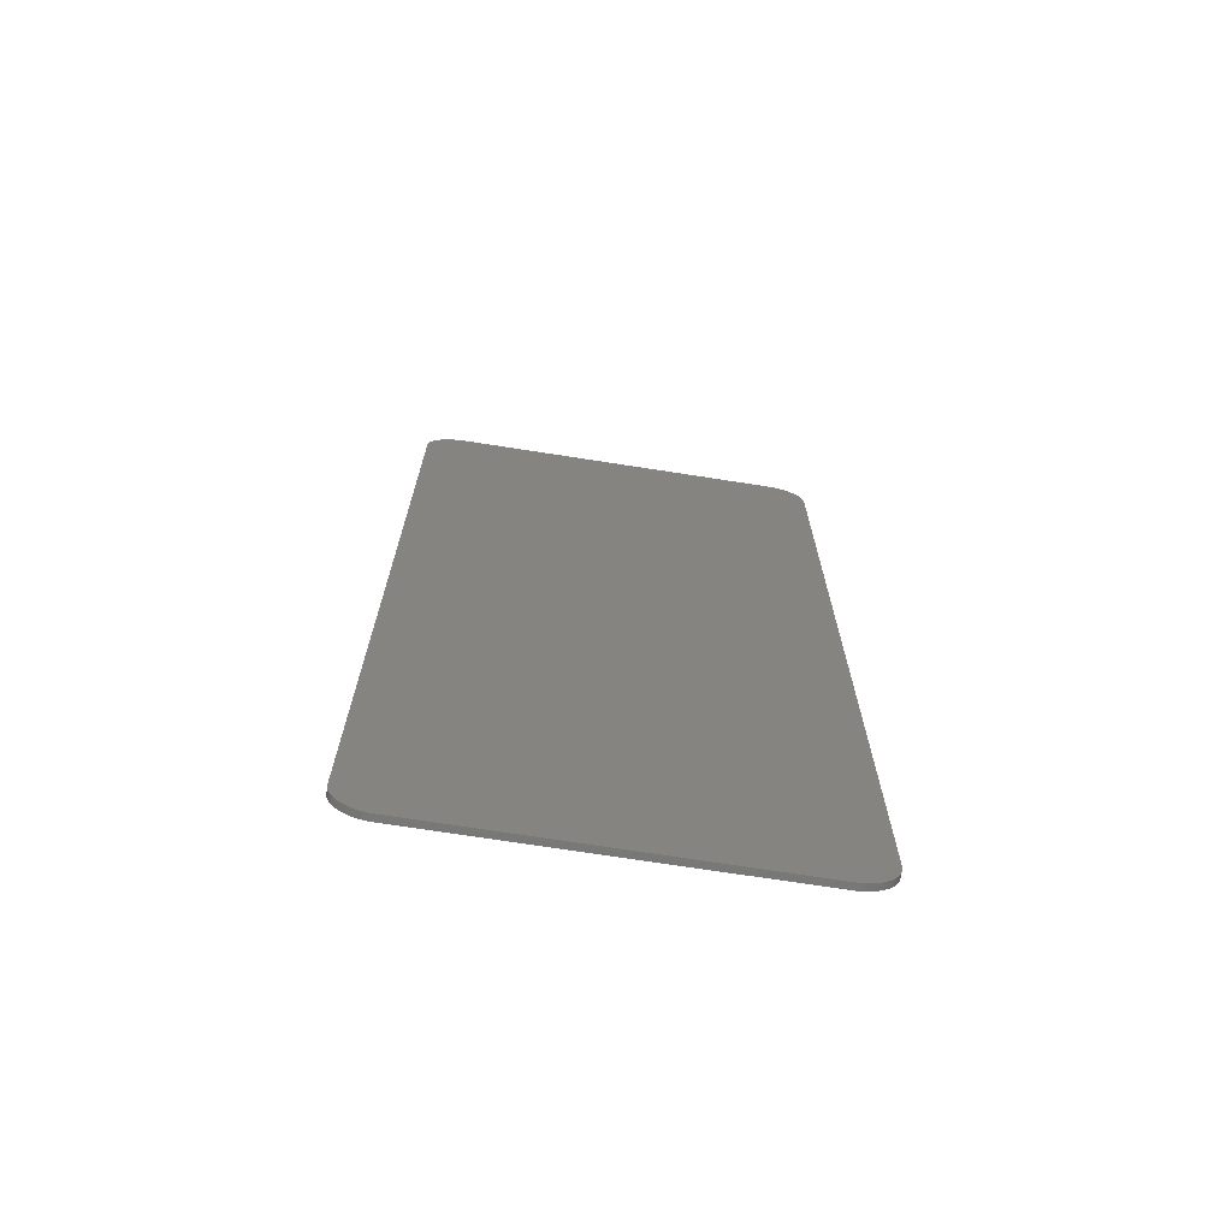
<metadata>
{"format":"stl","ext":"stl","renderer":"f3d","projection":"perspective","resolution":1024,"background":"white","views":[{"elev":-70.7,"azim":-8.9,"up":"+Z"}]}
</metadata>
<code>
# stl→obj: 418 verts, 832 faces
v -2.6 -0.1 7.708
v -3.195 -0.1 7.187
v -3.2 -0.1 7.108
v -2.678 -0.1 7.703
v -3.179 -0.1 7.264
v -2.755 -0.1 7.688
v -3.154 -0.1 7.338
v -2.83 -0.1 7.663
v -3.12 -0.1 7.408
v -2.9 -0.1 7.628
v -3.076 -0.1 7.474
v -2.965 -0.1 7.585
v -3.024 -0.1 7.533
v 2.6 -0.1 7.708
v 3.2 -0.1 7.108
v 3.195 -0.1 7.187
v 2.678 -0.1 7.703
v 3.179 -0.1 7.264
v 2.755 -0.1 7.688
v 3.154 -0.1 7.338
v 2.83 -0.1 7.663
v 3.12 -0.1 7.408
v 2.9 -0.1 7.628
v 3.076 -0.1 7.474
v 2.965 -0.1 7.585
v 3.024 -0.1 7.533
v -2.436 -0.1 6.508
v -2.44 -0.1 6.96
v -2.44 -0.1 6.44
v -2.422 -0.1 6.575
v -2.4 -0.1 6.639
v -2.37 -0.1 6.7
v -2.333 -0.1 6.757
v -2.288 -0.1 6.808
v -2.237 -0.1 6.853
v -2.18 -0.1 6.89
v -2.119 -0.1 6.92
v -2.055 -0.1 6.942
v -1.988 -0.1 6.955
v -1.92 -0.1 6.96
v -2.32 -0.1 6.44
v -2.118 -0.1 6.466
v -2.317 -0.1 6.492
v -2.12 -0.1 6.44
v -2.113 -0.1 6.492
v -2.306 -0.1 6.543
v -2.105 -0.1 6.516
v -2.29 -0.1 6.593
v -2.093 -0.1 6.54
v -2.266 -0.1 6.64
v -2.079 -0.1 6.562
v -2.237 -0.1 6.684
v -2.061 -0.1 6.581
v -2.203 -0.1 6.723
v -2.042 -0.1 6.599
v -2.163 -0.1 6.757
v -2.02 -0.1 6.613
v -2.12 -0.1 6.786
v -1.996 -0.1 6.625
v -2.073 -0.1 6.81
v -1.972 -0.1 6.633
v -2.023 -0.1 6.826
v -1.946 -0.1 6.638
v -1.972 -0.1 6.837
v -1.92 -0.1 6.64
v -1.92 -0.1 6.84
v -2.4 -0.1 6.44
v -2.396 -0.1 6.503
v -2.384 -0.1 6.564
v -2.364 -0.1 6.624
v -2.336 -0.1 6.68
v -2.301 -0.1 6.732
v -2.259 -0.1 6.779
v -2.212 -0.1 6.821
v -2.16 -0.1 6.856
v -2.104 -0.1 6.883
v -2.044 -0.1 6.904
v -1.983 -0.1 6.916
v -1.92 -0.1 6.92
v 1.476 -0.1 6.508
v 1.48 -0.1 6.44
v 1.48 -0.1 6.96
v 1.462 -0.1 6.575
v 1.44 -0.1 6.639
v 1.41 -0.1 6.7
v 1.373 -0.1 6.757
v 1.328 -0.1 6.808
v 1.277 -0.1 6.853
v 1.22 -0.1 6.89
v 1.159 -0.1 6.92
v 1.095 -0.1 6.942
v 1.028 -0.1 6.955
v 0.96 -0.1 6.96
v 1.36 -0.1 6.44
v 1.357 -0.1 6.492
v 1.158 -0.1 6.466
v 1.16 -0.1 6.44
v 1.346 -0.1 6.543
v 1.153 -0.1 6.492
v 1.33 -0.1 6.593
v 1.145 -0.1 6.516
v 1.306 -0.1 6.64
v 1.133 -0.1 6.54
v 1.277 -0.1 6.684
v 1.119 -0.1 6.562
v 1.243 -0.1 6.723
v 1.101 -0.1 6.581
v 1.204 -0.1 6.757
v 1.082 -0.1 6.599
v 1.16 -0.1 6.786
v 1.06 -0.1 6.613
v 1.113 -0.1 6.81
v 1.036 -0.1 6.625
v 1.063 -0.1 6.826
v 1.012 -0.1 6.633
v 1.012 -0.1 6.837
v 0.9861 -0.1 6.638
v 0.96 -0.1 6.84
v 0.96 -0.1 6.64
v 1.44 -0.1 6.44
v 1.436 -0.1 6.503
v 1.424 -0.1 6.564
v 1.403 -0.1 6.624
v 1.376 -0.1 6.68
v 1.341 -0.1 6.732
v 1.299 -0.1 6.779
v 1.252 -0.1 6.821
v 1.2 -0.1 6.856
v 1.144 -0.1 6.883
v 1.084 -0.1 6.904
v 1.023 -0.1 6.916
v 0.96 -0.1 6.92
v -3.2 -0.1 5.547
v -2.44 -0.1 5.547
v 3.2 -0.1 6.692
v 1.48 -0.1 5.547
v 2.888 -0.1 5.547
v 3.2 -0.1 5.547
v -2.12 -0.1 5.547
v 1.16 -0.1 5.547
v -1.64 -0.1 5.82
v -1.64 -0.1 5.547
v 0.68 -0.1 5.547
v 0.68 -0.1 5.82
v 0.1782 -0.1 4.953
v -0.24 -0.1 4.98
v -0.2382 -0.1 4.953
v 0.18 -0.1 4.98
v 0.1728 -0.1 4.926
v -0.2328 -0.1 4.926
v 0.164 -0.1 4.9
v -0.224 -0.1 4.9
v 0.1519 -0.1 4.875
v -0.2119 -0.1 4.875
v 0.1366 -0.1 4.852
v -0.1966 -0.1 4.852
v 0.1185 -0.1 4.832
v -0.1785 -0.1 4.832
v 0.0978 -0.1 4.813
v -0.1578 -0.1 4.813
v 0.075 -0.1 4.798
v -0.135 -0.1 4.798
v 0.0504 -0.1 4.786
v -0.1104 -0.1 4.786
v 0.0243 -0.1 4.777
v -0.0843 -0.1 4.777
v -0.0026 -0.1 4.772
v -0.0574 -0.1 4.772
v -0.03 -0.1 4.77
v 0.18 -0.1 4.77
v -0.24 -0.1 4.77
v -0.03 -0.1 4.27
v -0.74 -0.1 4.98
v -0.7339 -0.1 4.887
v -0.1227 -0.1 4.276
v -0.7158 -0.1 4.796
v -0.2137 -0.1 4.294
v -0.686 -0.1 4.708
v -0.3017 -0.1 4.324
v -0.6449 -0.1 4.625
v -0.385 -0.1 4.365
v -0.5933 -0.1 4.548
v -0.4622 -0.1 4.417
v -0.532 -0.1 4.478
v 0.6739 -0.1 4.887
v 0.68 -0.1 4.98
v 0.0627 -0.1 4.276
v 0.6558 -0.1 4.796
v 0.1537 -0.1 4.294
v 0.626 -0.1 4.708
v 0.2417 -0.1 4.324
v 0.5849 -0.1 4.625
v 0.325 -0.1 4.365
v 0.5333 -0.1 4.548
v 0.4022 -0.1 4.417
v 0.472 -0.1 4.478
v 0.68 -0.1 4.27
v -0.74 -0.1 4.27
v 0.5543 -0.1 3.374
v 0.32 -0.1 3.94
v 0.3269 -0.1 3.836
v 0.4853 -0.1 3.453
v 0.3473 -0.1 3.733
v 0.4272 -0.1 3.54
v 0.3809 -0.1 3.634
v 0.32 -0.1 3.14
v -3.2 -0.1 2.604
v -2.44 -0.1 2.604
v 1.48 -0.1 2.604
v 2.087 -0.1 2.604
v 3.2 -0.1 2.604
v -2.12 -0.1 2.604
v 1.16 -0.1 2.604
v -1.64 -0.1 5.22
v -0.74 -0.1 5.22
v -0.24 -0.1 5.22
v 0.18 -0.1 5.22
v -0.04 -0.1 3.94
v -0.04 -0.1 3.42
v 0.68 -0.1 2.82
v 0.633 -0.1 3.305
v 0.68 -0.1 3.274
v -1.64 -0.1 3.42
v -1.64 -0.1 2.82
v -2.436 -0.1 2.132
v -2.44 -0.1 2.2
v -2.44 -0.1 1.68
v -2.422 -0.1 2.065
v -2.4 -0.1 2.001
v -2.37 -0.1 1.94
v -2.333 -0.1 1.883
v -2.288 -0.1 1.832
v -2.237 -0.1 1.787
v -2.18 -0.1 1.75
v -2.119 -0.1 1.72
v -2.055 -0.1 1.698
v -1.988 -0.1 1.685
v -1.92 -0.1 1.68
v -2.32 -0.1 2.2
v -2.317 -0.1 2.148
v -2.118 -0.1 2.174
v -2.12 -0.1 2.2
v -2.306 -0.1 2.096
v -2.113 -0.1 2.148
v -2.29 -0.1 2.047
v -2.105 -0.1 2.123
v -2.266 -0.1 2
v -2.093 -0.1 2.1
v -2.237 -0.1 1.956
v -2.079 -0.1 2.078
v -2.203 -0.1 1.917
v -2.061 -0.1 2.059
v -2.163 -0.1 1.883
v -2.042 -0.1 2.041
v -2.12 -0.1 1.854
v -2.02 -0.1 2.027
v -2.073 -0.1 1.83
v -1.996 -0.1 2.015
v -2.023 -0.1 1.814
v -1.972 -0.1 2.007
v -1.972 -0.1 1.803
v -1.946 -0.1 2.002
v -1.92 -0.1 1.8
v -1.92 -0.1 2
v -2.4 -0.1 2.2
v -2.396 -0.1 2.137
v -2.384 -0.1 2.076
v -2.364 -0.1 2.016
v -2.336 -0.1 1.96
v -2.301 -0.1 1.908
v -2.259 -0.1 1.861
v -2.212 -0.1 1.819
v -2.16 -0.1 1.784
v -2.104 -0.1 1.756
v -2.044 -0.1 1.736
v -1.983 -0.1 1.724
v -1.92 -0.1 1.72
v 1.476 -0.1 2.132
v 1.48 -0.1 1.68
v 1.48 -0.1 2.2
v 1.462 -0.1 2.065
v 1.44 -0.1 2.001
v 1.41 -0.1 1.94
v 1.373 -0.1 1.883
v 1.328 -0.1 1.832
v 1.277 -0.1 1.787
v 1.22 -0.1 1.75
v 1.159 -0.1 1.72
v 1.095 -0.1 1.698
v 1.028 -0.1 1.685
v 0.96 -0.1 1.68
v 1.36 -0.1 2.2
v 1.158 -0.1 2.174
v 1.357 -0.1 2.148
v 1.16 -0.1 2.2
v 1.153 -0.1 2.148
v 1.346 -0.1 2.096
v 1.145 -0.1 2.123
v 1.33 -0.1 2.047
v 1.133 -0.1 2.1
v 1.306 -0.1 2
v 1.119 -0.1 2.078
v 1.277 -0.1 1.956
v 1.101 -0.1 2.059
v 1.243 -0.1 1.917
v 1.082 -0.1 2.041
v 1.204 -0.1 1.883
v 1.06 -0.1 2.027
v 1.16 -0.1 1.854
v 1.036 -0.1 2.015
v 1.113 -0.1 1.83
v 1.012 -0.1 2.007
v 1.063 -0.1 1.814
v 0.9861 -0.1 2.002
v 1.012 -0.1 1.803
v 0.96 -0.1 2
v 0.96 -0.1 1.8
v 1.44 -0.1 2.2
v 1.436 -0.1 2.137
v 1.424 -0.1 2.076
v 1.403 -0.1 2.016
v 1.376 -0.1 1.96
v 1.341 -0.1 1.908
v 1.299 -0.1 1.861
v 1.252 -0.1 1.819
v 1.2 -0.1 1.784
v 1.144 -0.1 1.756
v 1.084 -0.1 1.736
v 1.023 -0.1 1.724
v 0.96 -0.1 1.72
v -3.2 -0.1 -0.292
v 1.299 -0.1 -0.292
v 3.2 -0.1 -0.292
v -3.2 -0.1 -3.122
v 0.5287 -0.1 -3.122
v 3.2 -0.1 -3.122
v -3.2 -0.1 -5.867
v -0.2186 -0.1 -5.867
v 3.2 -0.1 -5.867
v -2.6 -0.1 -7.708
v -3.2 -0.1 -7.108
v -3.195 -0.1 -7.187
v -2.678 -0.1 -7.703
v -3.179 -0.1 -7.264
v -2.755 -0.1 -7.688
v -3.154 -0.1 -7.338
v -2.83 -0.1 -7.663
v -3.12 -0.1 -7.408
v -2.9 -0.1 -7.628
v -3.076 -0.1 -7.474
v -2.965 -0.1 -7.585
v -3.024 -0.1 -7.533
v 2.6 -0.1 -7.708
v 3.195 -0.1 -7.187
v 3.2 -0.1 -7.108
v 2.678 -0.1 -7.703
v 3.179 -0.1 -7.264
v 2.755 -0.1 -7.688
v 3.154 -0.1 -7.338
v 2.83 -0.1 -7.663
v 3.12 -0.1 -7.408
v 2.9 -0.1 -7.628
v 3.076 -0.1 -7.474
v 2.965 -0.1 -7.585
v 3.024 -0.1 -7.533
v -0.72 -0.1 -7.708
v -2.6 0 7.708
v -3.2 0 7.108
v -3.195 0 7.187
v -2.678 0 7.703
v -3.179 0 7.264
v -2.755 0 7.688
v -3.154 0 7.338
v -2.83 0 7.663
v -3.12 0 7.408
v -2.9 0 7.628
v -3.076 0 7.474
v -2.965 0 7.585
v -3.024 0 7.533
v 2.6 0 7.708
v 3.195 0 7.187
v 3.2 0 7.108
v 2.678 0 7.703
v 3.179 0 7.264
v 2.755 0 7.688
v 3.154 0 7.338
v 2.83 0 7.663
v 3.12 0 7.408
v 2.9 0 7.628
v 3.076 0 7.474
v 2.965 0 7.585
v 3.024 0 7.533
v -2.6 0 -7.708
v -3.195 0 -7.187
v -3.2 0 -7.108
v -2.678 0 -7.703
v -3.179 0 -7.264
v -2.755 0 -7.688
v -3.154 0 -7.338
v -2.83 0 -7.663
v -3.12 0 -7.408
v -2.9 0 -7.628
v -3.076 0 -7.474
v -2.965 0 -7.585
v -3.024 0 -7.533
v 2.6 0 -7.708
v 3.2 0 -7.108
v 3.195 0 -7.187
v 2.678 0 -7.703
v 3.179 0 -7.264
v 2.755 0 -7.688
v 3.154 0 -7.338
v 2.83 0 -7.663
v 3.12 0 -7.408
v 2.9 0 -7.628
v 3.076 0 -7.474
v 2.965 0 -7.585
v 3.024 0 -7.533
f 1 2 3
f 2 1 4
f 4 5 2
f 5 4 6
f 6 7 5
f 7 6 8
f 8 9 7
f 9 8 10
f 10 11 9
f 11 10 12
f 12 13 11
f 14 15 16
f 16 17 14
f 17 16 18
f 18 19 17
f 19 18 20
f 20 21 19
f 21 20 22
f 22 23 21
f 23 22 24
f 24 25 23
f 25 24 26
f 27 28 29
f 30 28 27
f 31 28 30
f 32 28 31
f 33 28 32
f 34 28 33
f 35 28 34
f 36 28 35
f 37 28 36
f 38 28 37
f 39 28 38
f 40 28 39
f 41 42 43
f 42 41 44
f 43 45 46
f 45 43 42
f 46 47 48
f 47 46 45
f 48 49 50
f 49 48 47
f 50 51 52
f 51 50 49
f 52 53 54
f 53 52 51
f 54 55 56
f 55 54 53
f 56 57 58
f 57 56 55
f 58 59 60
f 59 58 57
f 60 61 62
f 61 60 59
f 62 63 64
f 63 62 61
f 64 65 66
f 65 64 63
f 67 43 68
f 43 67 41
f 68 46 69
f 46 68 43
f 69 48 70
f 48 69 46
f 70 50 71
f 50 70 48
f 71 52 72
f 52 71 50
f 72 54 73
f 54 72 52
f 73 56 74
f 56 73 54
f 74 58 75
f 58 74 56
f 75 60 76
f 60 75 58
f 76 62 77
f 62 76 60
f 77 64 78
f 64 77 62
f 78 66 79
f 66 78 64
f 29 68 27
f 68 29 67
f 27 69 30
f 69 27 68
f 30 70 31
f 70 30 69
f 31 71 32
f 71 31 70
f 32 72 33
f 72 32 71
f 33 73 34
f 73 33 72
f 34 74 35
f 74 34 73
f 35 75 36
f 75 35 74
f 36 76 37
f 76 36 75
f 37 77 38
f 77 37 76
f 38 78 39
f 78 38 77
f 39 79 40
f 79 39 78
f 65 42 44
f 42 65 63
f 63 45 42
f 45 63 61
f 61 47 45
f 47 61 59
f 59 49 47
f 49 59 57
f 57 51 49
f 51 57 55
f 55 53 51
f 80 81 82
f 83 80 82
f 84 83 82
f 85 84 82
f 86 85 82
f 87 86 82
f 88 87 82
f 89 88 82
f 90 89 82
f 91 90 82
f 92 91 82
f 93 92 82
f 94 95 96
f 96 97 94
f 95 98 99
f 99 96 95
f 98 100 101
f 101 99 98
f 100 102 103
f 103 101 100
f 102 104 105
f 105 103 102
f 104 106 107
f 107 105 104
f 106 108 109
f 109 107 106
f 108 110 111
f 111 109 108
f 110 112 113
f 113 111 110
f 112 114 115
f 115 113 112
f 114 116 117
f 117 115 114
f 116 118 119
f 119 117 116
f 120 121 95
f 95 94 120
f 121 122 98
f 98 95 121
f 122 123 100
f 100 98 122
f 123 124 102
f 102 100 123
f 124 125 104
f 104 102 124
f 125 126 106
f 106 104 125
f 126 127 108
f 108 106 126
f 127 128 110
f 110 108 127
f 128 129 112
f 112 110 128
f 129 130 114
f 114 112 129
f 130 131 116
f 116 114 130
f 131 132 118
f 118 116 131
f 81 80 121
f 121 120 81
f 80 83 122
f 122 121 80
f 83 84 123
f 123 122 83
f 84 85 124
f 124 123 84
f 85 86 125
f 125 124 85
f 86 87 126
f 126 125 86
f 87 88 127
f 127 126 87
f 88 89 128
f 128 127 88
f 89 90 129
f 129 128 89
f 90 91 130
f 130 129 90
f 91 92 131
f 131 130 91
f 92 93 132
f 132 131 92
f 119 97 96
f 96 117 119
f 117 96 99
f 99 115 117
f 115 99 101
f 101 113 115
f 113 101 103
f 103 111 113
f 111 103 105
f 105 109 111
f 109 105 107
f 3 15 14
f 14 1 3
f 3 40 93
f 93 15 3
f 3 28 40
f 3 29 28
f 3 133 134
f 134 29 3
f 15 93 82
f 15 82 81
f 81 135 15
f 135 81 136
f 136 137 135
f 135 137 138
f 40 79 132
f 132 93 40
f 79 66 118
f 118 132 79
f 66 65 119
f 119 118 66
f 139 67 29
f 29 134 139
f 139 41 67
f 139 44 41
f 140 94 97
f 140 120 94
f 140 136 81
f 81 120 140
f 141 142 143
f 143 144 141
f 65 44 97
f 97 119 65
f 44 141 144
f 144 97 44
f 44 139 142
f 142 141 44
f 97 144 143
f 143 140 97
f 145 146 147
f 146 145 148
f 149 147 150
f 147 149 145
f 151 150 152
f 150 151 149
f 153 152 154
f 152 153 151
f 155 154 156
f 154 155 153
f 157 156 158
f 156 157 155
f 159 158 160
f 158 159 157
f 161 160 162
f 160 161 159
f 163 162 164
f 162 163 161
f 165 164 166
f 164 165 163
f 167 166 168
f 166 167 165
f 169 167 168
f 170 148 145
f 170 145 149
f 170 149 151
f 170 151 153
f 170 153 155
f 170 155 157
f 170 157 159
f 170 159 161
f 170 161 163
f 170 163 165
f 170 165 167
f 170 167 169
f 171 169 168
f 171 168 166
f 171 166 164
f 171 164 162
f 171 162 160
f 171 160 158
f 171 158 156
f 171 156 154
f 171 154 152
f 171 152 150
f 171 150 147
f 171 147 146
f 172 173 174
f 174 175 172
f 175 174 176
f 176 177 175
f 177 176 178
f 178 179 177
f 179 178 180
f 180 181 179
f 181 180 182
f 182 183 181
f 183 182 184
f 172 185 186
f 185 172 187
f 187 188 185
f 188 187 189
f 189 190 188
f 190 189 191
f 191 192 190
f 192 191 193
f 193 194 192
f 194 193 195
f 195 196 194
f 197 186 185
f 197 185 188
f 197 188 190
f 197 190 192
f 197 192 194
f 197 194 196
f 197 196 195
f 197 195 193
f 197 193 191
f 197 191 189
f 197 189 187
f 197 187 172
f 198 172 175
f 198 175 177
f 198 177 179
f 198 179 181
f 198 181 183
f 198 183 184
f 198 184 182
f 198 182 180
f 198 180 178
f 198 178 176
f 198 176 174
f 198 174 173
f 199 200 201
f 201 202 199
f 202 201 203
f 203 204 202
f 204 203 205
f 201 200 206
f 203 201 206
f 205 203 206
f 204 205 206
f 202 204 206
f 199 202 206
f 133 207 208
f 208 134 133
f 137 136 209
f 209 210 137
f 138 137 210
f 210 211 138
f 134 208 212
f 212 139 134
f 140 213 209
f 209 136 140
f 142 214 215
f 142 215 216
f 142 216 217
f 217 143 142
f 143 217 148
f 148 186 143
f 215 173 146
f 146 216 215
f 173 171 146
f 171 173 172
f 171 172 169
f 169 172 170
f 170 172 186
f 170 186 148
f 206 200 218
f 218 219 206
f 206 219 220
f 206 221 199
f 206 220 222
f 222 221 206
f 223 224 220
f 220 219 223
f 216 146 148
f 148 217 216
f 139 212 214
f 214 142 139
f 212 223 214
f 212 224 223
f 212 213 220
f 220 224 212
f 213 140 143
f 143 186 213
f 213 186 197
f 213 197 200
f 200 222 213
f 213 222 220
f 214 223 173
f 173 215 214
f 223 198 173
f 223 218 172
f 172 198 223
f 223 219 218
f 200 197 172
f 172 218 200
f 200 199 221
f 221 222 200
f 225 226 227
f 228 225 227
f 229 228 227
f 230 229 227
f 231 230 227
f 232 231 227
f 233 232 227
f 234 233 227
f 235 234 227
f 236 235 227
f 237 236 227
f 238 237 227
f 239 240 241
f 241 242 239
f 240 243 244
f 244 241 240
f 243 245 246
f 246 244 243
f 245 247 248
f 248 246 245
f 247 249 250
f 250 248 247
f 249 251 252
f 252 250 249
f 251 253 254
f 254 252 251
f 253 255 256
f 256 254 253
f 255 257 258
f 258 256 255
f 257 259 260
f 260 258 257
f 259 261 262
f 262 260 259
f 261 263 264
f 264 262 261
f 265 266 240
f 240 239 265
f 266 267 243
f 243 240 266
f 267 268 245
f 245 243 267
f 268 269 247
f 247 245 268
f 269 270 249
f 249 247 269
f 270 271 251
f 251 249 270
f 271 272 253
f 253 251 271
f 272 273 255
f 255 253 272
f 273 274 257
f 257 255 273
f 274 275 259
f 259 257 274
f 275 276 261
f 261 259 275
f 276 277 263
f 263 261 276
f 226 225 266
f 266 265 226
f 225 228 267
f 267 266 225
f 228 229 268
f 268 267 228
f 229 230 269
f 269 268 229
f 230 231 270
f 270 269 230
f 231 232 271
f 271 270 231
f 232 233 272
f 272 271 232
f 233 234 273
f 273 272 233
f 234 235 274
f 274 273 234
f 235 236 275
f 275 274 235
f 236 237 276
f 276 275 236
f 237 238 277
f 277 276 237
f 264 242 241
f 241 262 264
f 262 241 244
f 244 260 262
f 260 244 246
f 246 258 260
f 258 246 248
f 248 256 258
f 256 248 250
f 250 254 256
f 254 250 252
f 278 279 280
f 281 279 278
f 282 279 281
f 283 279 282
f 284 279 283
f 285 279 284
f 286 279 285
f 287 279 286
f 288 279 287
f 289 279 288
f 290 279 289
f 291 279 290
f 292 293 294
f 293 292 295
f 294 296 297
f 296 294 293
f 297 298 299
f 298 297 296
f 299 300 301
f 300 299 298
f 301 302 303
f 302 301 300
f 303 304 305
f 304 303 302
f 305 306 307
f 306 305 304
f 307 308 309
f 308 307 306
f 309 310 311
f 310 309 308
f 311 312 313
f 312 311 310
f 313 314 315
f 314 313 312
f 315 316 317
f 316 315 314
f 318 294 319
f 294 318 292
f 319 297 320
f 297 319 294
f 320 299 321
f 299 320 297
f 321 301 322
f 301 321 299
f 322 303 323
f 303 322 301
f 323 305 324
f 305 323 303
f 324 307 325
f 307 324 305
f 325 309 326
f 309 325 307
f 326 311 327
f 311 326 309
f 327 313 328
f 313 327 311
f 328 315 329
f 315 328 313
f 329 317 330
f 317 329 315
f 280 319 278
f 319 280 318
f 278 320 281
f 320 278 319
f 281 321 282
f 321 281 320
f 282 322 283
f 322 282 321
f 283 323 284
f 323 283 322
f 284 324 285
f 324 284 323
f 285 325 286
f 325 285 324
f 286 326 287
f 326 286 325
f 287 327 288
f 327 287 326
f 288 328 289
f 328 288 327
f 289 329 290
f 329 289 328
f 290 330 291
f 330 290 329
f 316 293 295
f 293 316 314
f 314 296 293
f 296 314 312
f 312 298 296
f 298 312 310
f 310 300 298
f 300 310 308
f 308 302 300
f 302 308 306
f 306 304 302
f 207 331 226
f 226 208 207
f 331 227 226
f 331 238 227
f 331 332 291
f 291 238 331
f 210 209 280
f 210 280 279
f 210 279 332
f 332 279 291
f 211 210 332
f 332 333 211
f 212 208 226
f 226 265 212
f 212 265 239
f 212 239 242
f 213 295 292
f 213 292 318
f 213 318 280
f 280 209 213
f 264 263 317
f 317 316 264
f 263 277 330
f 330 317 263
f 277 238 291
f 291 330 277
f 212 242 295
f 295 213 212
f 242 264 316
f 316 295 242
f 331 334 335
f 335 332 331
f 333 332 335
f 335 336 333
f 334 337 338
f 338 335 334
f 336 335 338
f 338 339 336
f 340 341 342
f 342 343 340
f 343 342 344
f 344 345 343
f 345 344 346
f 346 347 345
f 347 346 348
f 348 349 347
f 349 348 350
f 350 351 349
f 351 350 352
f 353 354 355
f 354 353 356
f 356 357 354
f 357 356 358
f 358 359 357
f 359 358 360
f 360 361 359
f 361 360 362
f 362 363 361
f 363 362 364
f 364 365 363
f 338 337 341
f 341 340 338
f 338 340 366
f 338 353 355
f 355 339 338
f 338 366 353
f 367 368 369
f 369 370 367
f 370 369 371
f 371 372 370
f 372 371 373
f 373 374 372
f 374 373 375
f 375 376 374
f 376 375 377
f 377 378 376
f 378 377 379
f 380 381 382
f 381 380 383
f 383 384 381
f 384 383 385
f 385 386 384
f 386 385 387
f 387 388 386
f 388 387 389
f 389 390 388
f 390 389 391
f 391 392 390
f 393 394 395
f 394 393 396
f 396 397 394
f 397 396 398
f 398 399 397
f 399 398 400
f 400 401 399
f 401 400 402
f 402 403 401
f 403 402 404
f 404 405 403
f 406 407 408
f 408 409 406
f 409 408 410
f 410 411 409
f 411 410 412
f 412 413 411
f 413 412 414
f 414 415 413
f 415 414 416
f 416 417 415
f 417 416 418
f 2 368 3
f 368 2 369
f 5 369 2
f 369 5 371
f 7 371 5
f 371 7 373
f 9 373 7
f 373 9 375
f 11 375 9
f 375 11 377
f 13 377 11
f 377 13 379
f 12 379 13
f 379 12 378
f 10 378 12
f 378 10 376
f 8 376 10
f 376 8 374
f 6 374 8
f 374 6 372
f 4 372 6
f 372 4 370
f 1 370 4
f 370 1 367
f 16 15 382
f 382 381 16
f 18 16 381
f 381 384 18
f 20 18 384
f 384 386 20
f 22 20 386
f 386 388 22
f 24 22 388
f 388 390 24
f 26 24 390
f 390 392 26
f 25 26 392
f 392 391 25
f 23 25 391
f 391 389 23
f 21 23 389
f 389 387 21
f 19 21 387
f 387 385 19
f 17 19 385
f 385 383 17
f 14 17 383
f 383 380 14
f 342 341 395
f 395 394 342
f 344 342 394
f 394 397 344
f 346 344 397
f 397 399 346
f 348 346 399
f 399 401 348
f 350 348 401
f 401 403 350
f 352 350 403
f 403 405 352
f 351 352 405
f 405 404 351
f 349 351 404
f 404 402 349
f 347 349 402
f 402 400 347
f 345 347 400
f 400 398 345
f 343 345 398
f 398 396 343
f 340 343 396
f 396 393 340
f 354 407 355
f 407 354 408
f 357 408 354
f 408 357 410
f 359 410 357
f 410 359 412
f 361 412 359
f 412 361 414
f 363 414 361
f 414 363 416
f 365 416 363
f 416 365 418
f 364 418 365
f 418 364 417
f 362 417 364
f 417 362 415
f 360 415 362
f 415 360 413
f 358 413 360
f 413 358 411
f 356 411 358
f 411 356 409
f 353 409 356
f 409 353 406
f 380 382 368
f 368 367 380
f 382 407 395
f 395 368 382
f 407 406 393
f 393 395 407
f 367 1 14
f 14 380 367
f 368 133 3
f 382 15 135
f 382 135 138
f 368 207 133
f 382 138 211
f 368 331 207
f 382 211 333
f 368 395 334
f 334 331 368
f 382 333 336
f 336 407 382
f 395 337 334
f 407 336 339
f 395 341 337
f 407 339 355
f 393 366 340
f 393 406 353
f 353 366 393

</code>
